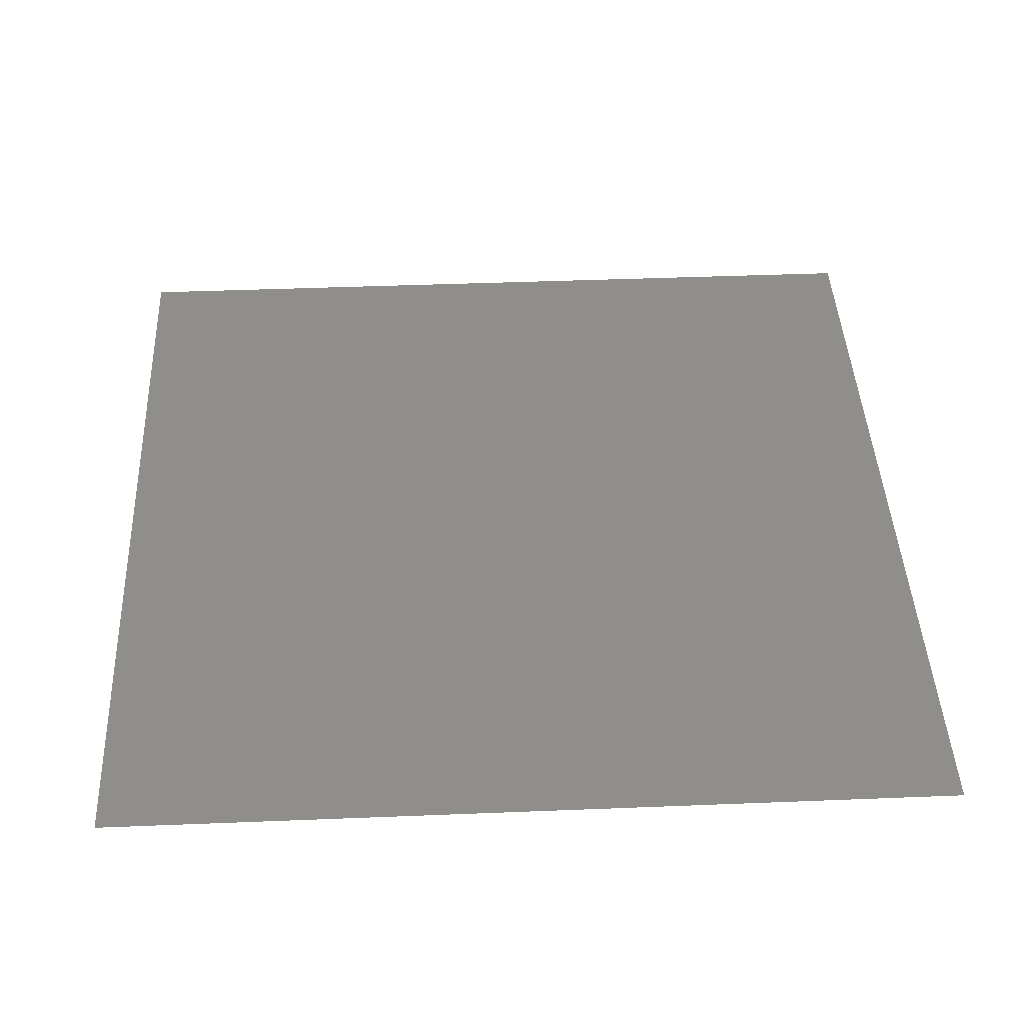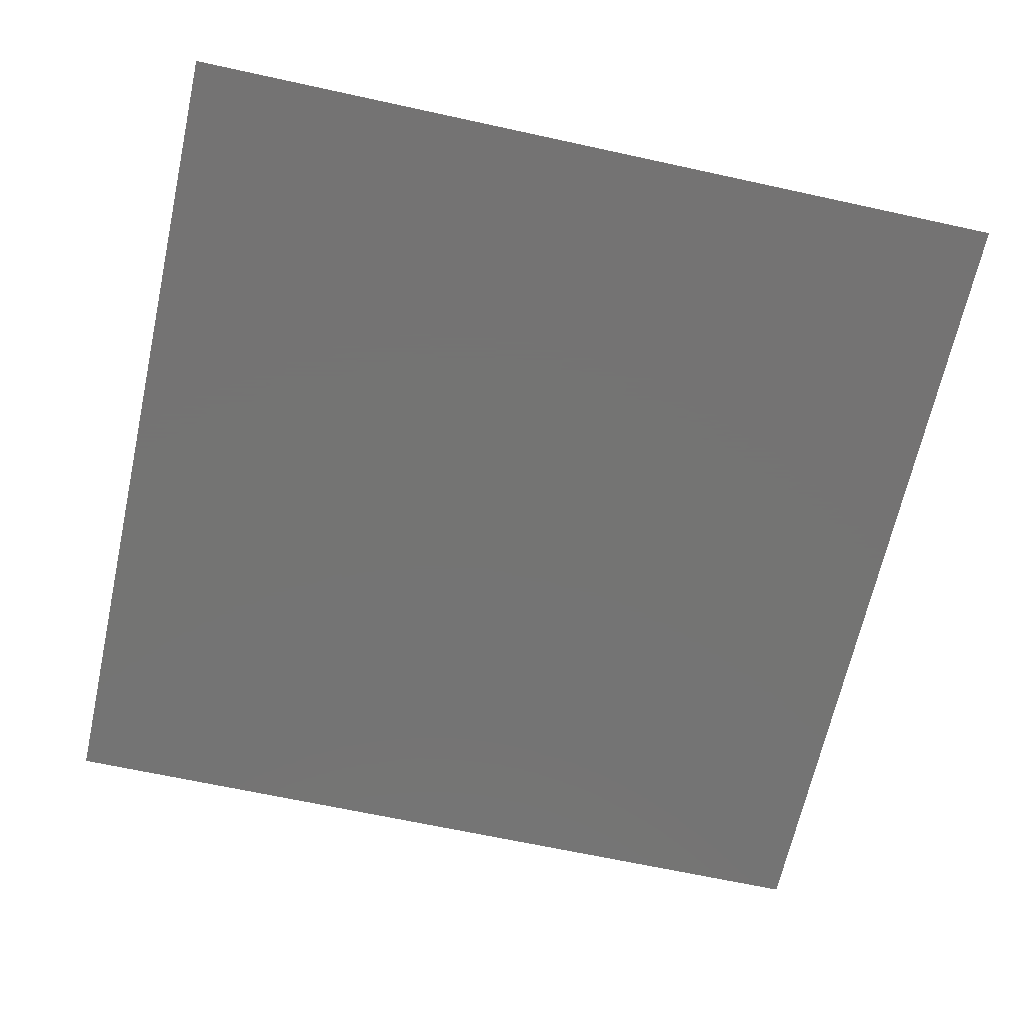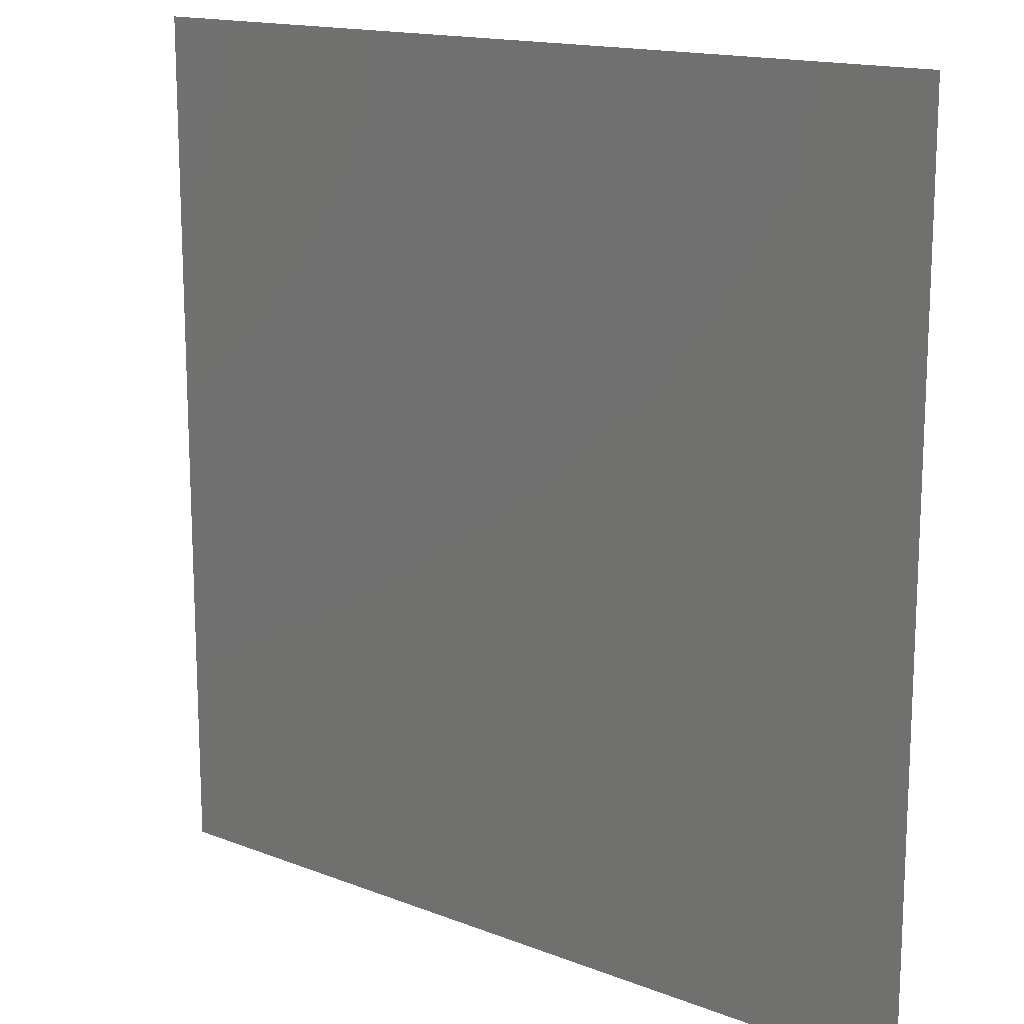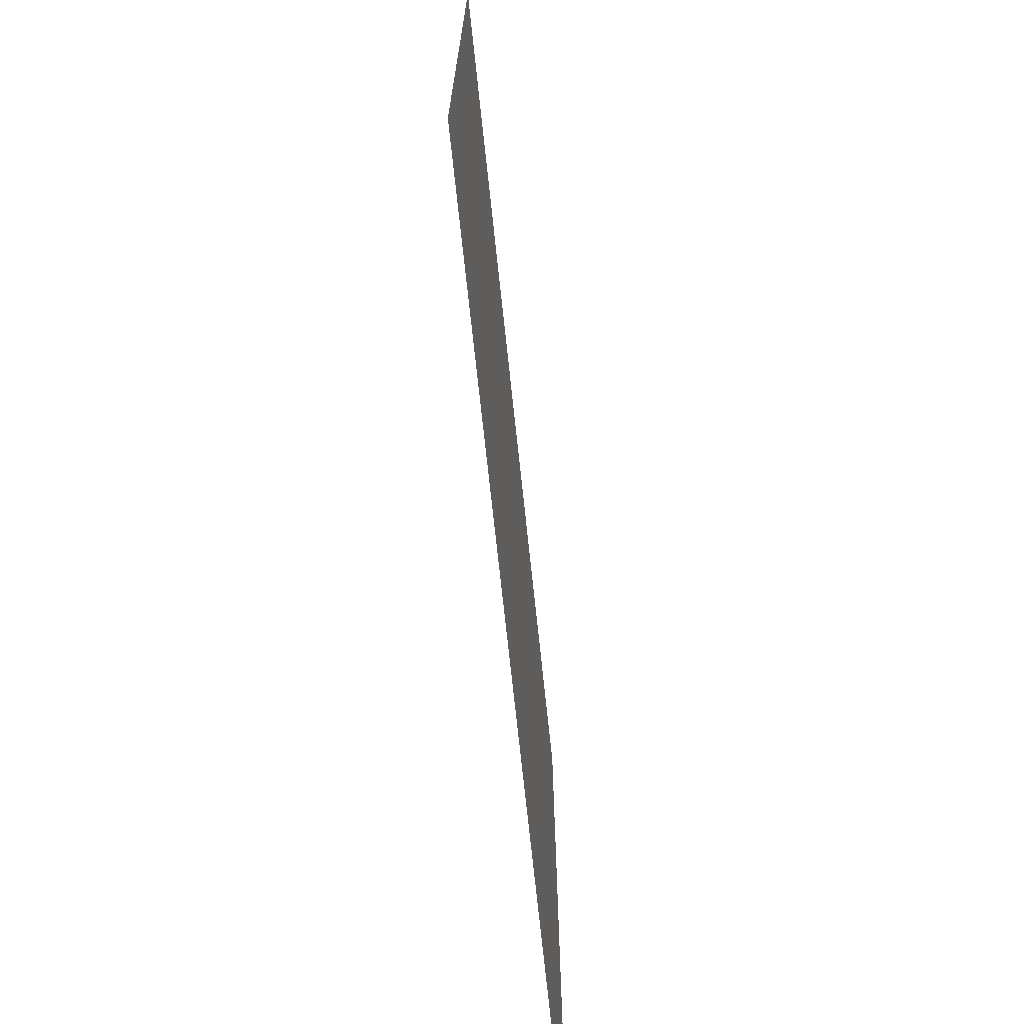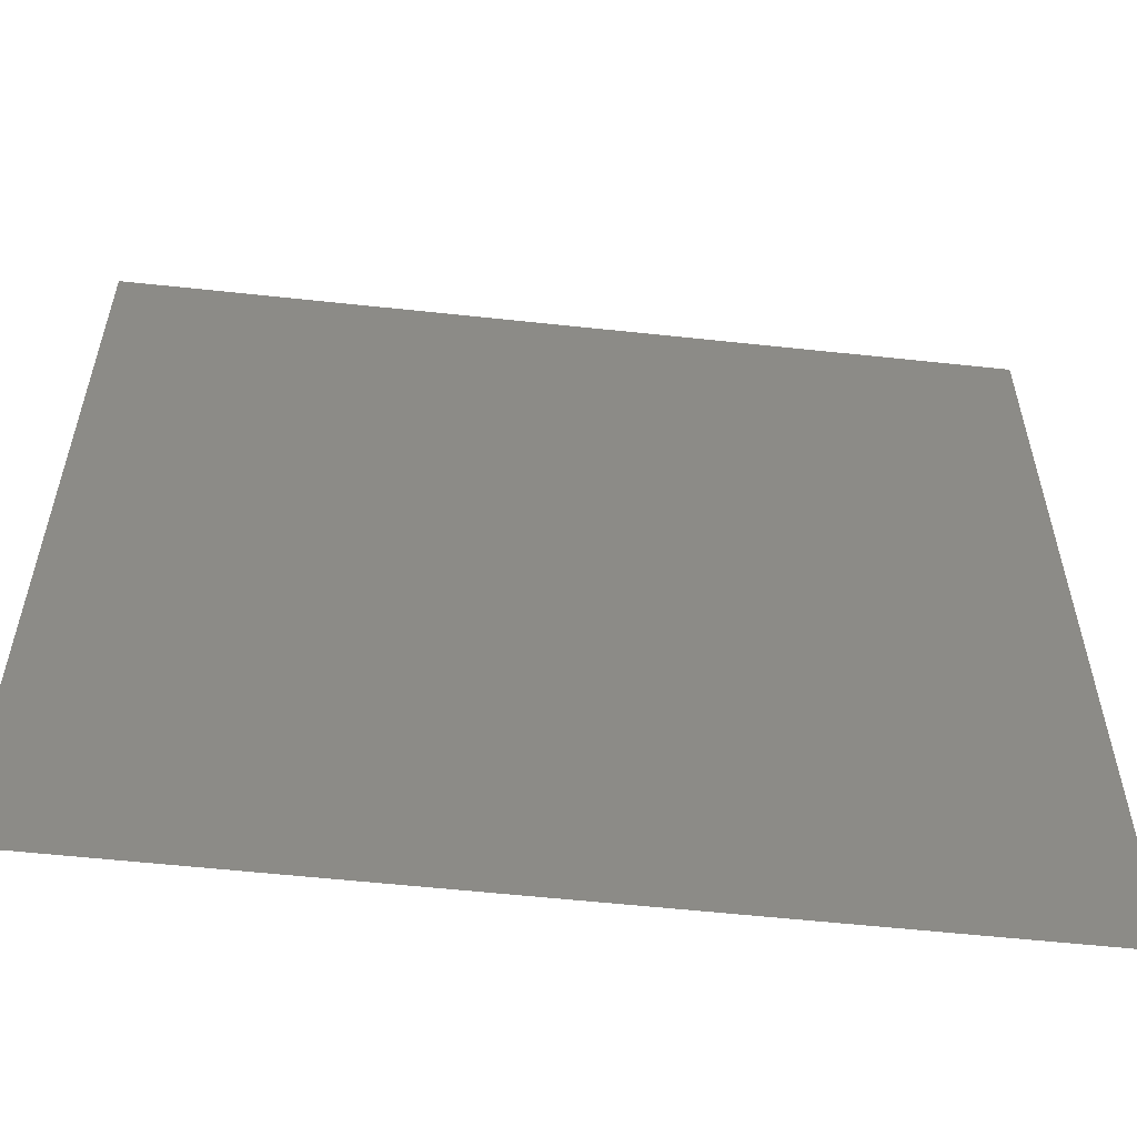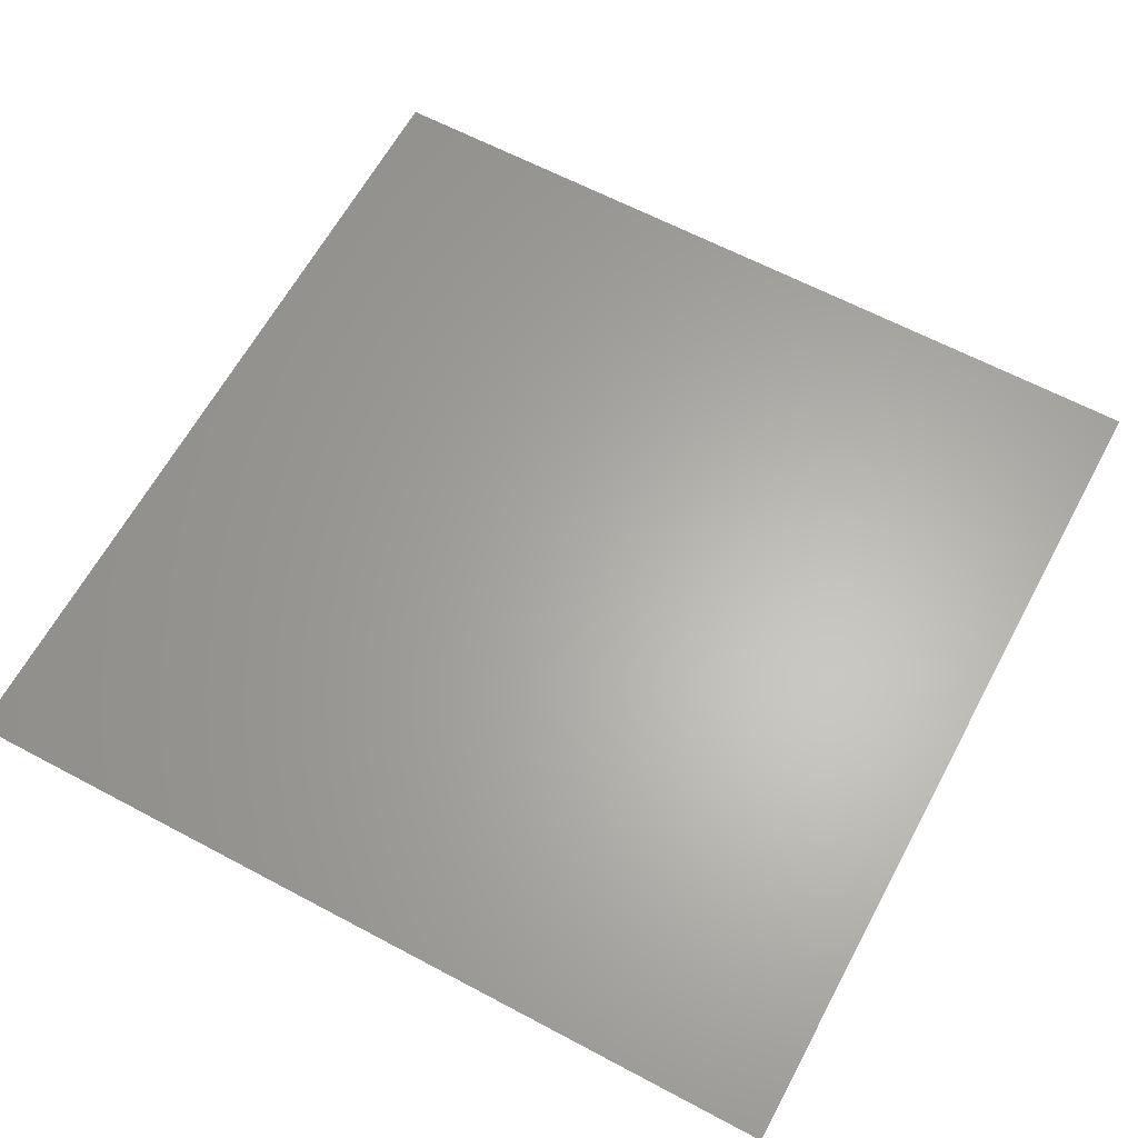
<metadata>
{"format":"stl","ext":"stl","renderer":"f3d","projection":"perspective","resolution":1024,"background":"white","views":[{"elev":43.5,"azim":-2.7,"up":"+Z"},{"elev":-66.0,"azim":-12.4,"up":"+Z"},{"elev":15.3,"azim":-140.5,"up":"+Y"},{"elev":-72.7,"azim":96.1,"up":"+Y"},{"elev":-57.2,"azim":173.6,"up":"+Y"},{"elev":63.3,"azim":118.3,"up":"+Z"}]}
</metadata>
<code>
# stl→obj: 144 verts, 246 faces
v 0.4634 15.66 10
v 5.311 12.5 10
v 0.9808 10 10
v -12.93 -20.52 10
v -17.54 -20.84 10
v -15.92 -15.75 10
v 0.6265 -15.66 10
v 2.617 -20.64 10
v -2.14 -20.5 10
v -11.2 -16.66 10
v 9.822 15.71 10
v 7.5 20.67 10
v 12.4 20.56 10
v 9.838 -15.73 10
v 12.47 -20.69 10
v 7.5 -20.67 10
v -4.036 -16.64 10
v 5.061 17.01 10
v 15 -16.9 10
v 14.99 16.9 10
v -2.959 12.27 10
v -7.061 12.17 10
v -3.955 7.885 10
v 5.046 -16.98 10
v -8.485 8.528 10
v -20.77 -17.48 10
v -15.08 16.77 10
v -20.29 17.09 10
v -17.48 20.77 10
v -7.58 -19.88 10
v -7.658 -14.81 10
v -16.34 5 10
v -16.67 9.557 10
v -12.3 7.112 10
v 17.47 -20.85 10
v 20.31 -17.2 10
v 13.91 -12.41 10
v 13.91 12.41 10
v -17.24 13.54 10
v 20.23 17.23 10
v 17.33 21.01 10
v -12.46 12.01 10
v 17.51 -13.76 10
v 5.311 -12.5 10
v 0.9676 -9.977 10
v -16.34 1.635e-05 10
v -20.67 -2.5 10
v -20.67 2.5 10
v 9.641 -10 10
v 5.309 -7.496 10
v 9.641 -5 10
v -20.77 7.453 10
v 2.5 20.77 10
v -2.513 20.69 10
v -16.34 -5 10
v -3.349 -7.5 10
v -3.428 -12.36 10
v -7.68 -10 10
v 5.311 -2.499 10
v 9.641 2.337e-08 10
v -11.92 -12.32 10
v -12.01 -7.5 10
v 9.641 5 10
v 13.97 7.5 10
v 13.97 2.5 10
v -12.01 2.415 10
v -5.076 16.38 10
v -20.67 -7.5 10
v -16.34 -9.999 10
v -20.69 -12.5 10
v -7.5 20.67 10
v -9.999 16.34 10
v -12.5 20.69 10
v -12.01 -2.5 10
v -3.349 -2.5 10
v -7.68 -5 10
v 5.311 7.5 10
v 5.311 2.5 10
v 9.641 10 10
v -7.68 3.179e-06 10
v -3.349 2.5 10
v 0.9808 6.181e-07 10
v 0.9808 -5 10
v 13.97 -2.5 10
v 13.97 -7.5 10
v -25 -15 10
v -25 -20 10
v -25 -5 10
v -25 -10 10
v -25 0 10
v -25 5 10
v -25 15 10
v -20.91 12.22 10
v -25 10 10
v -15 25 10
v -20 25 10
v -5 25 10
v -10 25 10
v 0 25 10
v 5 25 10
v 15 25 10
v 10 25 10
v 25 15 10
v 25 20 10
v 25 5 10
v 20.67 7.5 10
v 25 10 10
v 20.92 12.3 10
v 25 0 10
v 20.67 2.5 10
v 25 -5 10
v 20.67 -2.5 10
v 25 -15 10
v 21.02 -12.3 10
v 25 -10 10
v 20.67 -7.5 10
v 15 -25 10
v 20 -25 10
v 5 -25 10
v 10 -25 10
v 0 -25 10
v -5 -25 10
v -15 -25 10
v -10 -25 10
v -7.792 4.717 10
v 0.9808 5 10
v 17.43 13.84 10
v -25 20 10
v 20 25 10
v 25 -20 10
v -20 -25 10
v -21.34 -21.34 10
v -25 -25 10
v -25 25 10
v -21.34 21.34 10
v 25 25 10
v 21.34 21.34 10
v 25 -25 10
v 21.34 -21.34 10
v 17.32 5 10
v 17.32 10 10
v 17.32 -8.142e-15 10
v 17.32 -5 10
v 17.32 -10 10
f 1 2 3
f 4 5 6
f 7 8 9
f 6 10 4
f 11 12 13
f 14 15 16
f 9 17 7
f 1 18 2
f 14 19 15
f 13 20 11
f 3 21 1
f 22 21 23
f 11 18 12
f 16 24 14
f 23 25 22
f 6 5 26
f 27 28 29
f 30 10 31
f 32 33 34
f 31 17 30
f 35 19 36
f 37 19 14
f 11 20 38
f 27 39 28
f 7 24 8
f 40 20 41
f 4 10 30
f 34 33 42
f 19 43 36
f 44 7 45
f 46 47 48
f 48 32 46
f 49 50 51
f 45 50 44
f 48 52 32
f 53 1 54
f 55 47 46
f 56 57 58
f 51 59 60
f 44 50 49
f 58 61 62
f 63 64 65
f 50 59 51
f 32 66 46
f 54 1 67
f 68 69 70
f 68 47 55
f 71 72 73
f 71 54 67
f 55 46 74
f 75 56 76
f 76 56 58
f 77 63 78
f 60 59 78
f 57 31 58
f 31 61 58
f 79 64 63
f 45 7 57
f 55 74 62
f 74 80 76
f 80 75 76
f 80 81 75
f 81 82 75
f 82 83 75
f 83 56 75
f 82 59 83
f 78 59 82
f 83 45 56
f 77 79 63
f 84 51 60
f 79 38 64
f 85 49 51
f 85 37 49
f 37 14 49
f 56 45 57
f 22 42 72
f 86 26 87
f 88 68 89
f 68 70 89
f 90 47 88
f 91 48 90
f 48 47 90
f 92 93 94
f 93 52 94
f 95 29 96
f 97 71 98
f 71 73 98
f 99 54 97
f 100 53 99
f 53 54 99
f 101 13 102
f 13 12 102
f 103 40 104
f 105 106 107
f 106 108 107
f 109 110 105
f 111 112 109
f 112 110 109
f 113 114 115
f 114 116 115
f 117 35 118
f 119 16 120
f 16 15 120
f 121 8 119
f 122 9 121
f 9 8 121
f 123 4 124
f 4 30 124
f 62 61 69
f 74 76 62
f 76 58 62
f 80 125 81
f 81 126 82
f 83 50 45
f 63 60 78
f 77 2 79
f 84 85 51
f 55 62 69
f 80 66 125
f 81 23 126
f 126 78 82
f 83 59 50
f 126 77 78
f 63 65 60
f 65 84 60
f 86 70 26
f 88 47 68
f 91 52 48
f 95 73 29
f 97 54 71
f 100 12 53
f 103 108 40
f 105 110 106
f 111 116 112
f 117 15 35
f 119 8 16
f 122 30 9
f 68 55 69
f 71 67 72
f 69 6 70
f 46 66 74
f 125 23 81
f 126 3 77
f 126 23 3
f 3 2 77
f 79 11 38
f 14 44 49
f 67 22 72
f 42 27 72
f 89 70 86
f 94 52 91
f 98 73 95
f 102 12 100
f 107 108 103
f 115 116 111
f 120 15 117
f 124 30 122
f 70 6 26
f 73 27 29
f 74 66 80
f 72 27 73
f 79 2 11
f 61 6 69
f 40 127 20
f 30 17 9
f 32 34 66
f 128 28 92
f 129 41 101
f 130 36 113
f 131 5 123
f 52 33 32
f 1 21 67
f 53 18 1
f 14 24 44
f 2 18 11
f 66 34 125
f 92 28 93
f 101 41 13
f 113 36 114
f 123 5 4
f 7 17 57
f 61 10 6
f 93 33 52
f 23 21 3
f 22 25 42
f 87 132 133
f 133 132 131
f 134 135 128
f 96 135 134
f 136 137 129
f 104 137 136
f 138 139 130
f 118 139 138
f 125 25 23
f 42 25 34
f 67 21 22
f 15 19 35
f 12 18 53
f 44 24 7
f 8 24 16
f 42 39 27
f 28 39 93
f 41 20 13
f 108 127 40
f 57 17 31
f 106 140 141
f 141 140 64
f 38 141 64
f 110 140 106
f 142 143 84
f 85 144 37
f 112 143 142
f 65 142 84
f 84 143 85
f 116 143 112
f 64 140 65
f 112 142 110
f 106 141 108
f 114 144 116
f 143 144 85
f 116 144 143
f 140 142 65
f 110 142 140
f 33 39 42
f 31 10 61
f 36 43 114
f 128 135 28
f 129 137 41
f 130 139 36
f 131 132 5
f 26 132 87
f 29 135 96
f 40 137 104
f 35 139 118
f 5 132 26
f 28 135 29
f 41 137 40
f 36 139 35
f 34 25 125
f 93 39 33
f 37 43 19
f 20 127 38
f 38 127 141
f 141 127 108
f 144 43 37
f 114 43 144

</code>
